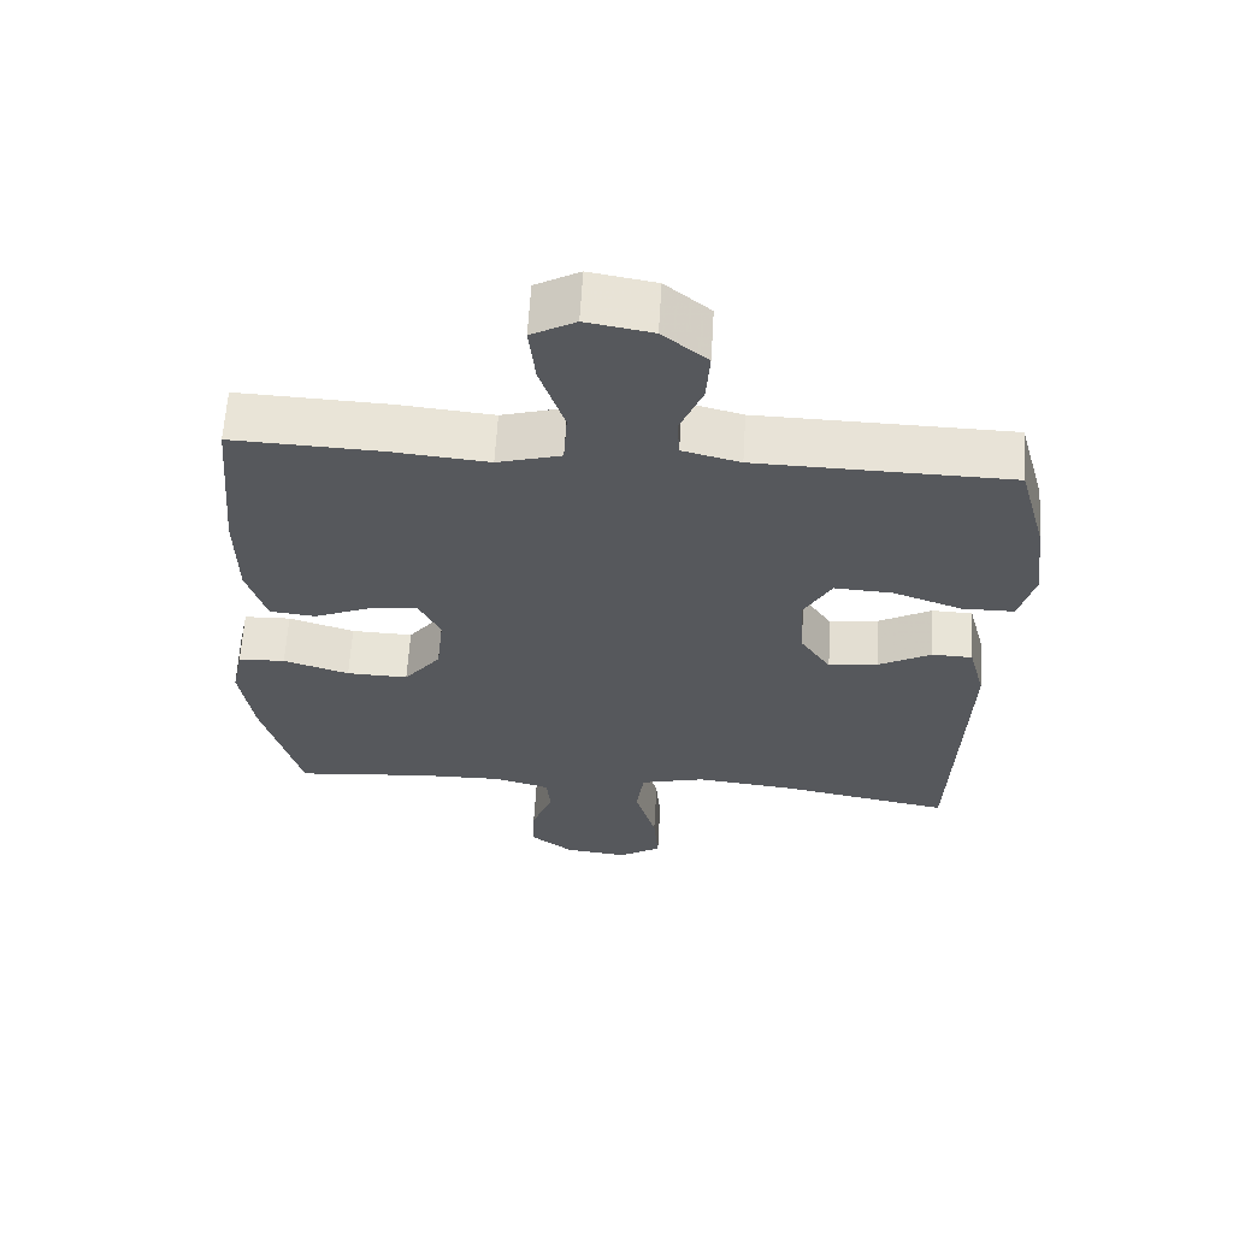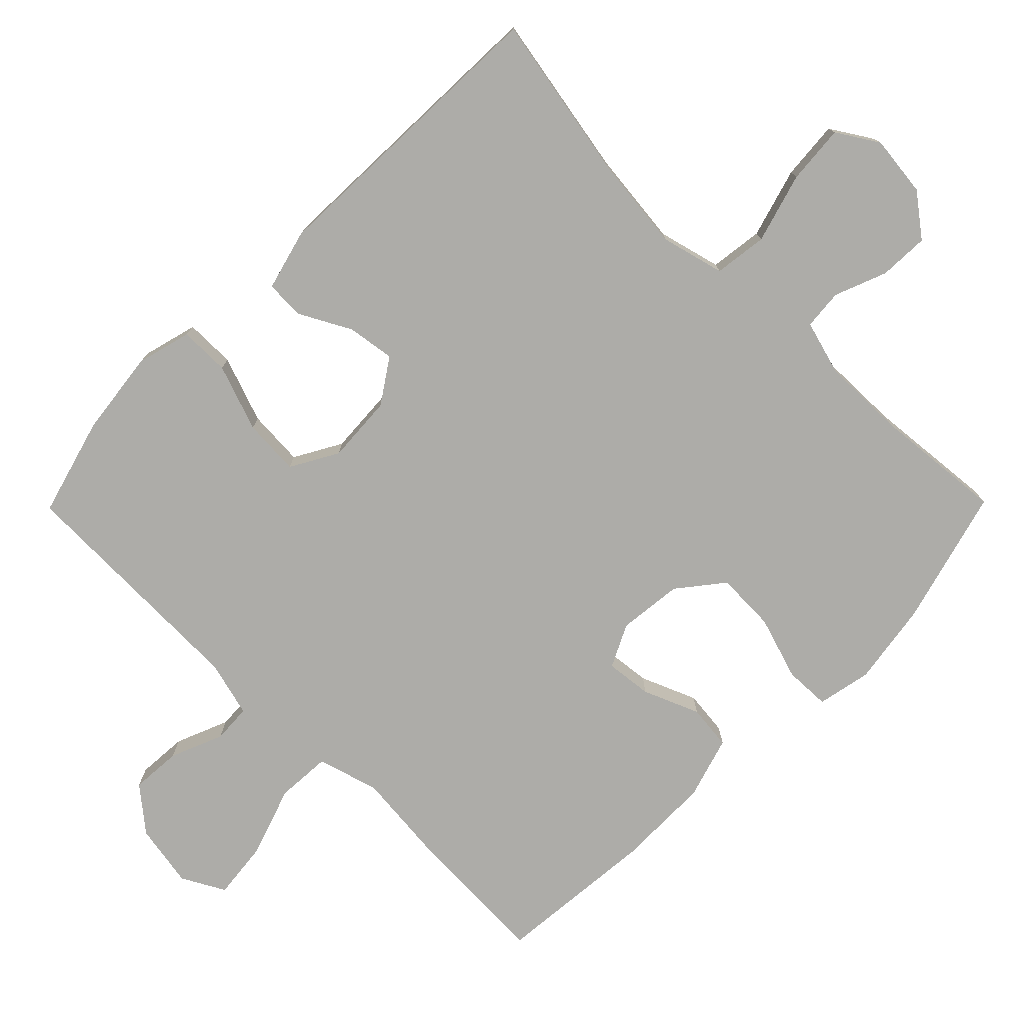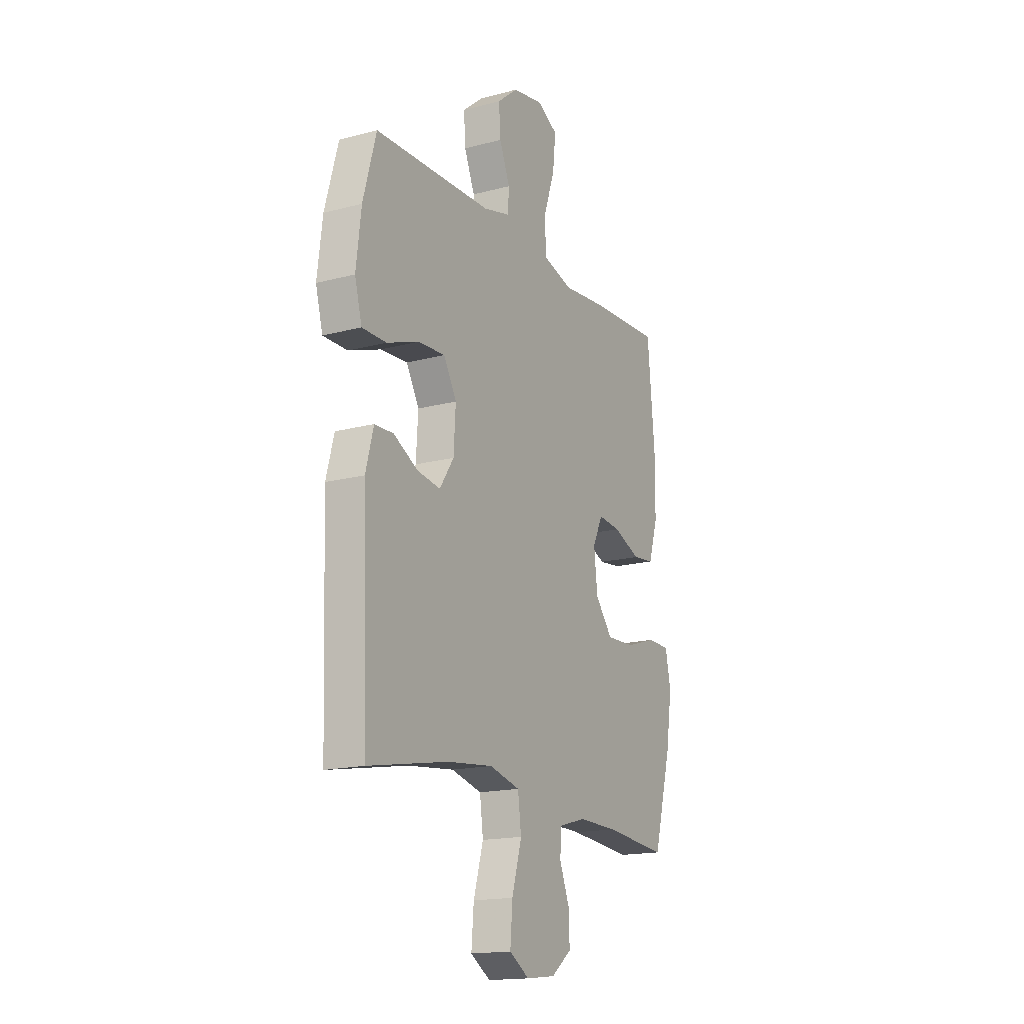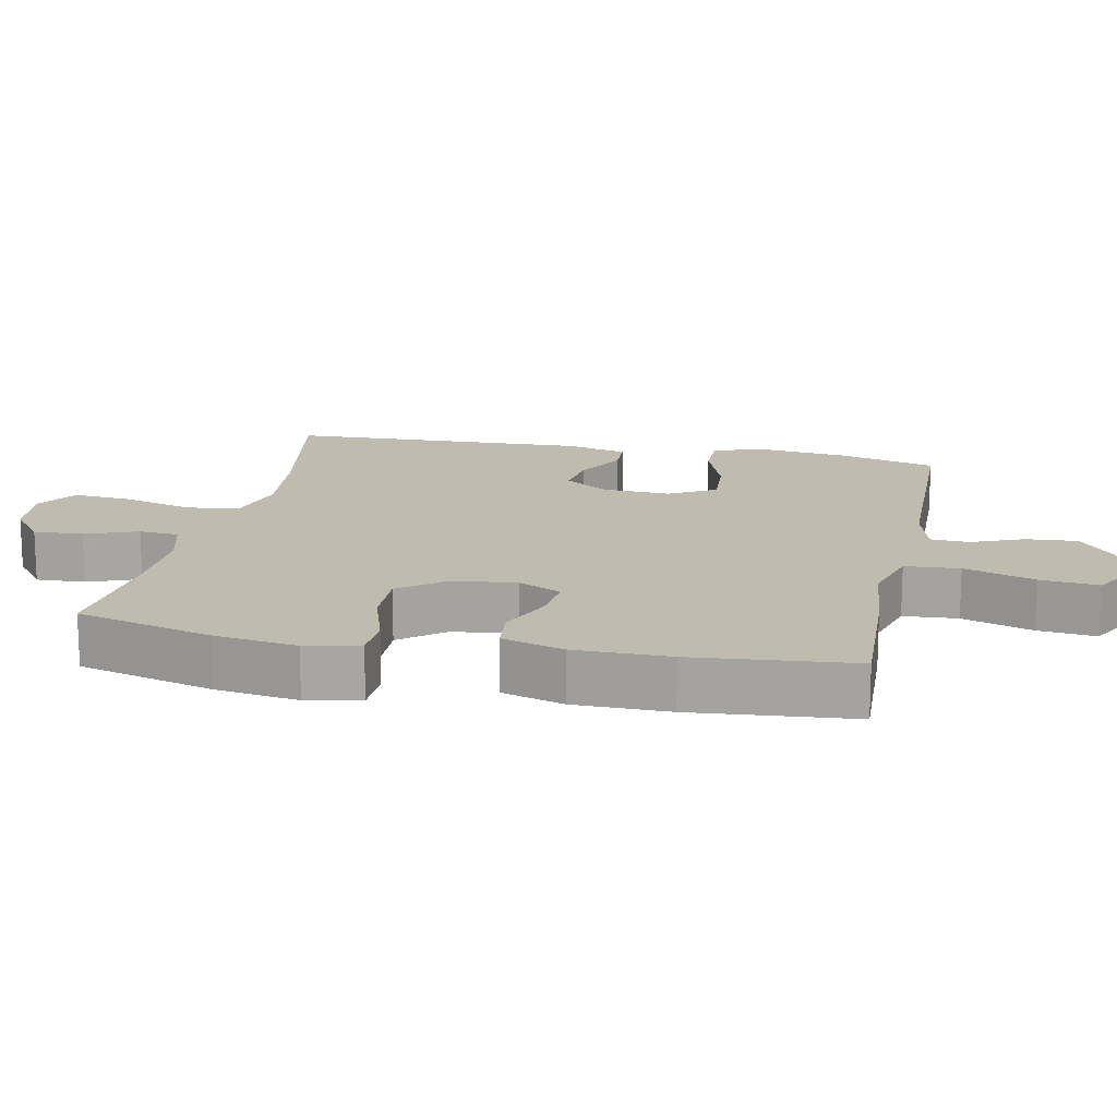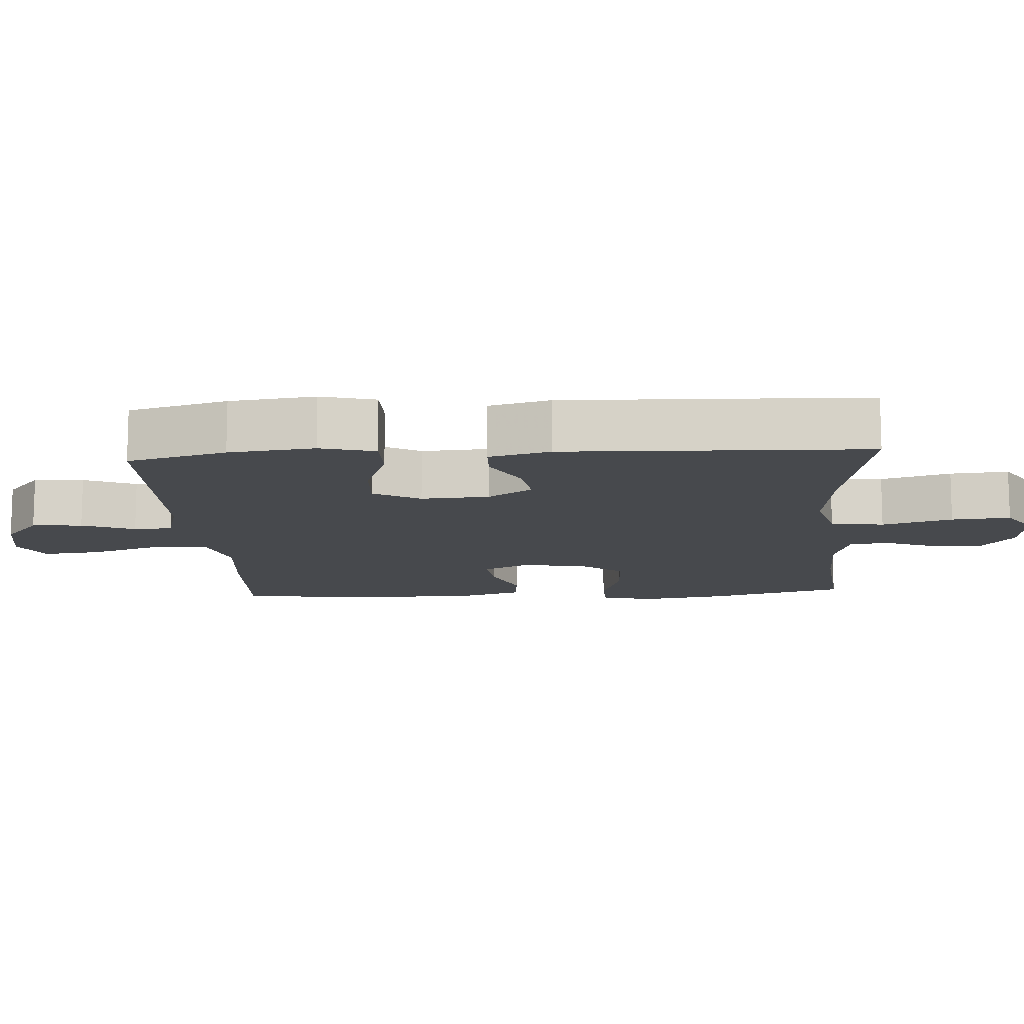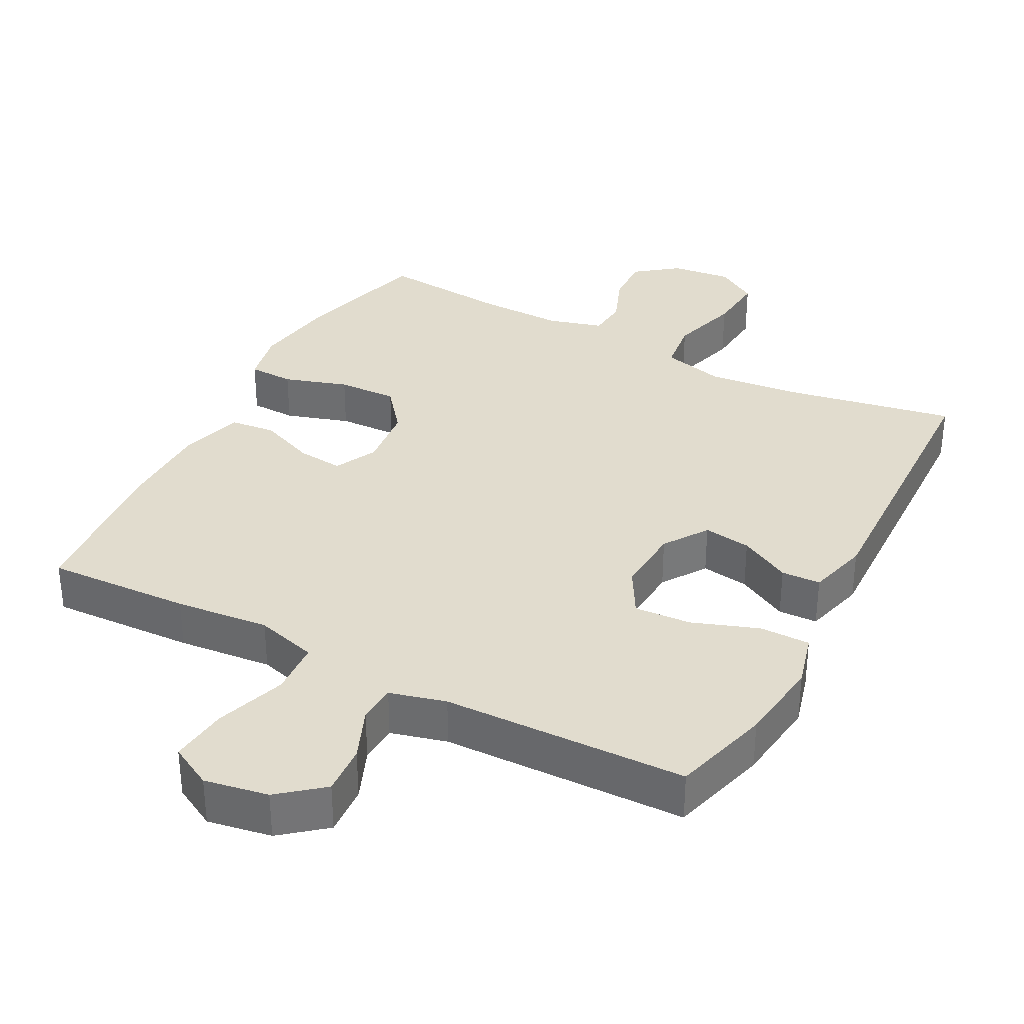
<metadata>
{"format":"obj","ext":"obj","renderer":"f3d","projection":"perspective","resolution":1024,"background":"white","views":[{"elev":62.0,"azim":3.4,"up":"+Z"},{"elev":-76.6,"azim":135.4,"up":"+Y"},{"elev":-16.8,"azim":118.3,"up":"+Z"},{"elev":15.9,"azim":-78.3,"up":"+Y"},{"elev":-12.4,"azim":93.8,"up":"+Y"},{"elev":34.1,"azim":27.8,"up":"+Y"}]}
</metadata>
<code>
v -0.5 0.07 0.5
v -0.294 0.07 0.491
v -0.16 0.07 0.478
v -0.072 0.07 0.503
v -0.067 0.07 0.581
v -0.101 0.07 0.682
v -0.11 0.07 0.765
v -0.049 0.07 0.798
v 0.042 0.07 0.782
v 0.104 0.07 0.731
v 0.099 0.07 0.659
v 0.068 0.07 0.584
v 0.071 0.07 0.529
v 0.151 0.07 0.508
v 0.5 0.07 0.5
v 0.539 0.07 0.359
v 0.554 0.07 0.237
v 0.533 0.07 0.159
v 0.461 0.07 0.159
v 0.366 0.07 0.193
v 0.285 0.07 0.198
v 0.247 0.07 0.131
v 0.253 0.07 0.034
v 0.295 0.07 -0.029
v 0.363 0.07 -0.019
v 0.436 0.07 0.02
v 0.492 0.07 0.018
v 0.515 0.07 -0.069
v 0.5 0.07 -0.5
v 0.262 0.07 -0.456
v 0.126 0.07 -0.441
v 0.036 0.07 -0.464
v 0.026 0.07 -0.54
v 0.055 0.07 -0.64
v 0.062 0.07 -0.724
v 0.003 0.07 -0.761
v -0.084 0.07 -0.751
v -0.144 0.07 -0.705
v -0.141 0.07 -0.634
v -0.112 0.07 -0.56
v -0.117 0.07 -0.503
v -0.195 0.07 -0.481
v -0.314 0.07 -0.483
v -0.5 0.07 -0.5
v -0.553 0.07 -0.305
v -0.571 0.07 -0.186
v -0.555 0.07 -0.109
v -0.49 0.07 -0.107
v -0.399 0.07 -0.136
v -0.314 0.07 -0.139
v -0.263 0.07 -0.075
v -0.253 0.07 0.017
v -0.283 0.07 0.078
v -0.349 0.07 0.071
v -0.429 0.07 0.038
v -0.493 0.07 0.045
v -0.52 0.07 0.134
v -0.521 0.07 0.27
v -0.5 0 0.5
v -0.294 0 0.491
v -0.16 0 0.478
v -0.072 0 0.503
v -0.067 0 0.581
v -0.101 0 0.682
v -0.11 0 0.765
v -0.049 0 0.798
v 0.042 0 0.782
v 0.104 0 0.731
v 0.099 0 0.659
v 0.068 0 0.584
v 0.071 0 0.529
v 0.151 0 0.508
v 0.5 0 0.5
v 0.539 0 0.359
v 0.554 0 0.237
v 0.533 0 0.159
v 0.461 0 0.159
v 0.366 0 0.193
v 0.285 0 0.198
v 0.247 0 0.131
v 0.253 0 0.034
v 0.295 0 -0.029
v 0.363 0 -0.019
v 0.436 0 0.02
v 0.492 0 0.018
v 0.515 0 -0.069
v 0.5 0 -0.5
v 0.262 0 -0.456
v 0.126 0 -0.441
v 0.036 0 -0.464
v 0.026 0 -0.54
v 0.055 0 -0.64
v 0.062 0 -0.724
v 0.003 0 -0.761
v -0.084 0 -0.751
v -0.144 0 -0.705
v -0.141 0 -0.634
v -0.112 0 -0.56
v -0.117 0 -0.503
v -0.195 0 -0.481
v -0.314 0 -0.483
v -0.5 0 -0.5
v -0.553 0 -0.305
v -0.571 0 -0.186
v -0.555 0 -0.109
v -0.49 0 -0.107
v -0.399 0 -0.136
v -0.314 0 -0.139
v -0.263 0 -0.075
v -0.253 0 0.017
v -0.283 0 0.078
v -0.349 0 0.071
v -0.429 0 0.038
v -0.493 0 0.045
v -0.52 0 0.134
v -0.521 0 0.27
f 54 55 56 57
f 53 54 57 58
f 46 47 48 49
f 46 49 50
f 43 44 45 46
f 42 43 46 50
f 41 42 50 51
f 37 38 39 40
f 37 40 41
f 36 37 41
f 33 34 35 36
f 33 36 41 51
f 27 28 29 30
f 25 26 27 30
f 24 25 30 31
f 23 24 31 32
f 17 18 19 20
f 17 20 21
f 14 15 16 17
f 13 14 17 21
f 9 10 11 12
f 9 12 13
f 8 9 13
f 5 6 7 8
f 4 5 8 13
f 3 4 13 21
f 53 58 1 2
f 52 53 2 3
f 32 33 51 52
f 22 23 32 52
f 3 21 22 52
f 115 114 113 112
f 116 115 112 111
f 107 106 105 104
f 108 107 104
f 104 103 102 101
f 108 104 101 100
f 109 108 100 99
f 98 97 96 95
f 99 98 95
f 99 95 94
f 94 93 92 91
f 109 99 94 91
f 88 87 86 85
f 88 85 84 83
f 89 88 83 82
f 90 89 82 81
f 78 77 76 75
f 79 78 75
f 75 74 73 72
f 79 75 72 71
f 70 69 68 67
f 71 70 67
f 71 67 66
f 66 65 64 63
f 71 66 63 62
f 79 71 62 61
f 60 59 116 111
f 61 60 111 110
f 110 109 91 90
f 110 90 81 80
f 110 80 79 61
f 1 59 60 2
f 2 60 61 3
f 3 61 62 4
f 4 62 63 5
f 5 63 64 6
f 6 64 65 7
f 7 65 66 8
f 8 66 67 9
f 9 67 68 10
f 10 68 69 11
f 11 69 70 12
f 12 70 71 13
f 13 71 72 14
f 14 72 73 15
f 15 73 74 16
f 16 74 75 17
f 17 75 76 18
f 18 76 77 19
f 19 77 78 20
f 20 78 79 21
f 21 79 80 22
f 22 80 81 23
f 23 81 82 24
f 24 82 83 25
f 25 83 84 26
f 26 84 85 27
f 27 85 86 28
f 28 86 87 29
f 29 87 88 30
f 30 88 89 31
f 31 89 90 32
f 32 90 91 33
f 33 91 92 34
f 34 92 93 35
f 35 93 94 36
f 36 94 95 37
f 37 95 96 38
f 38 96 97 39
f 39 97 98 40
f 40 98 99 41
f 41 99 100 42
f 42 100 101 43
f 43 101 102 44
f 44 102 103 45
f 45 103 104 46
f 46 104 105 47
f 47 105 106 48
f 48 106 107 49
f 49 107 108 50
f 50 108 109 51
f 51 109 110 52
f 52 110 111 53
f 53 111 112 54
f 54 112 113 55
f 55 113 114 56
f 56 114 115 57
f 57 115 116 58
f 58 116 59 1

</code>
